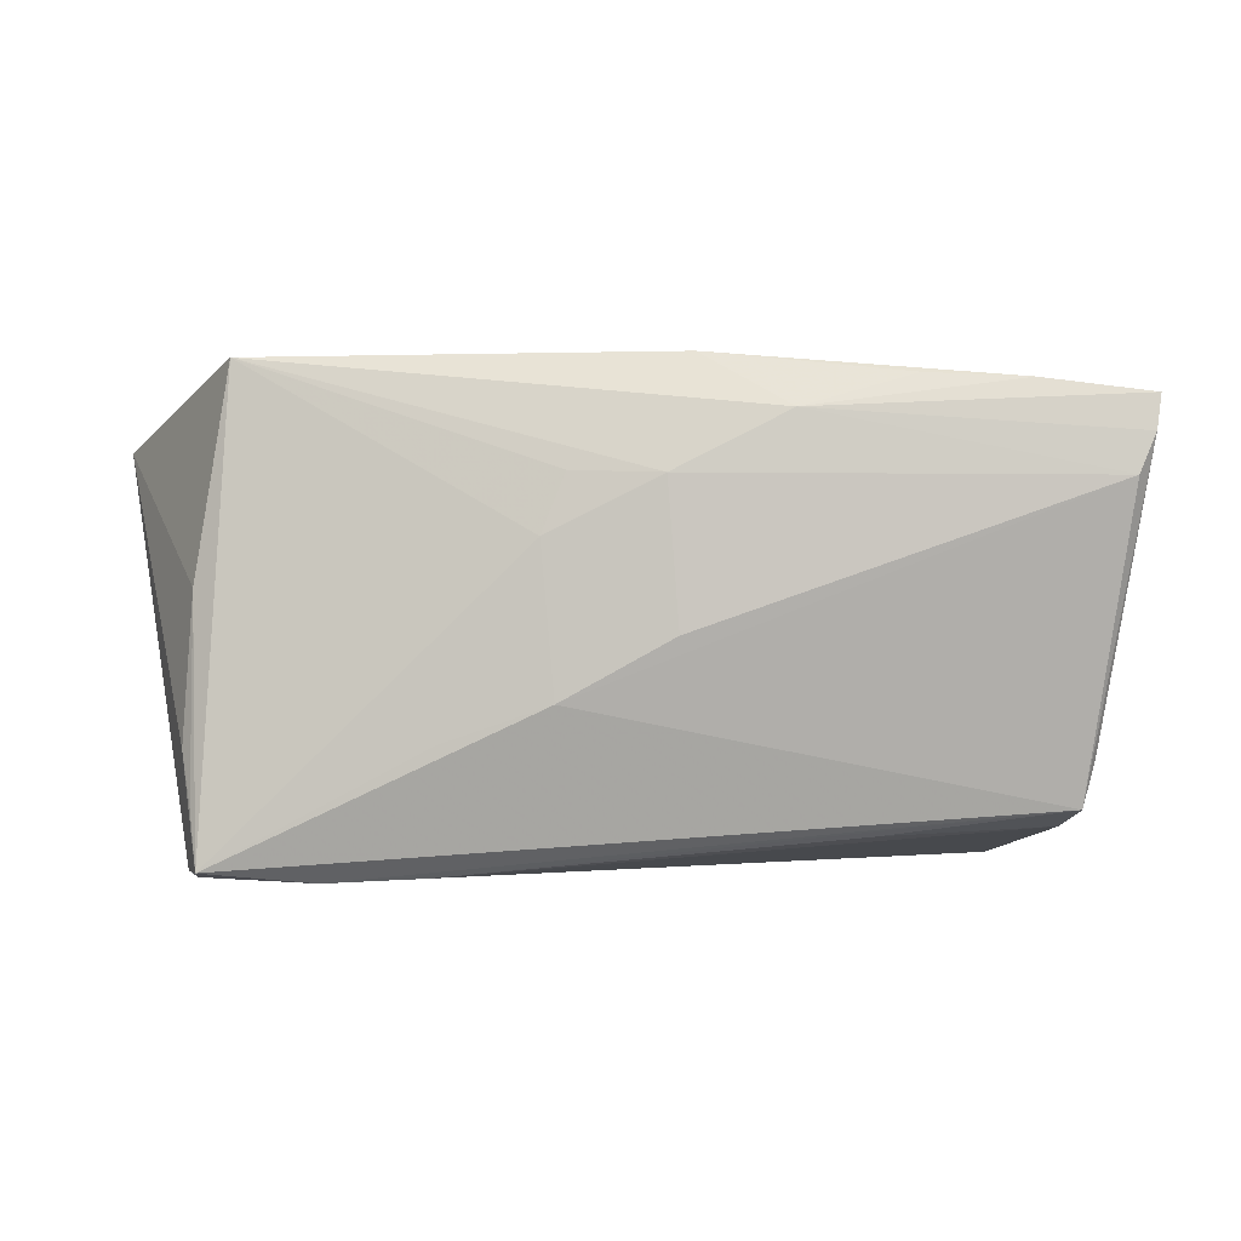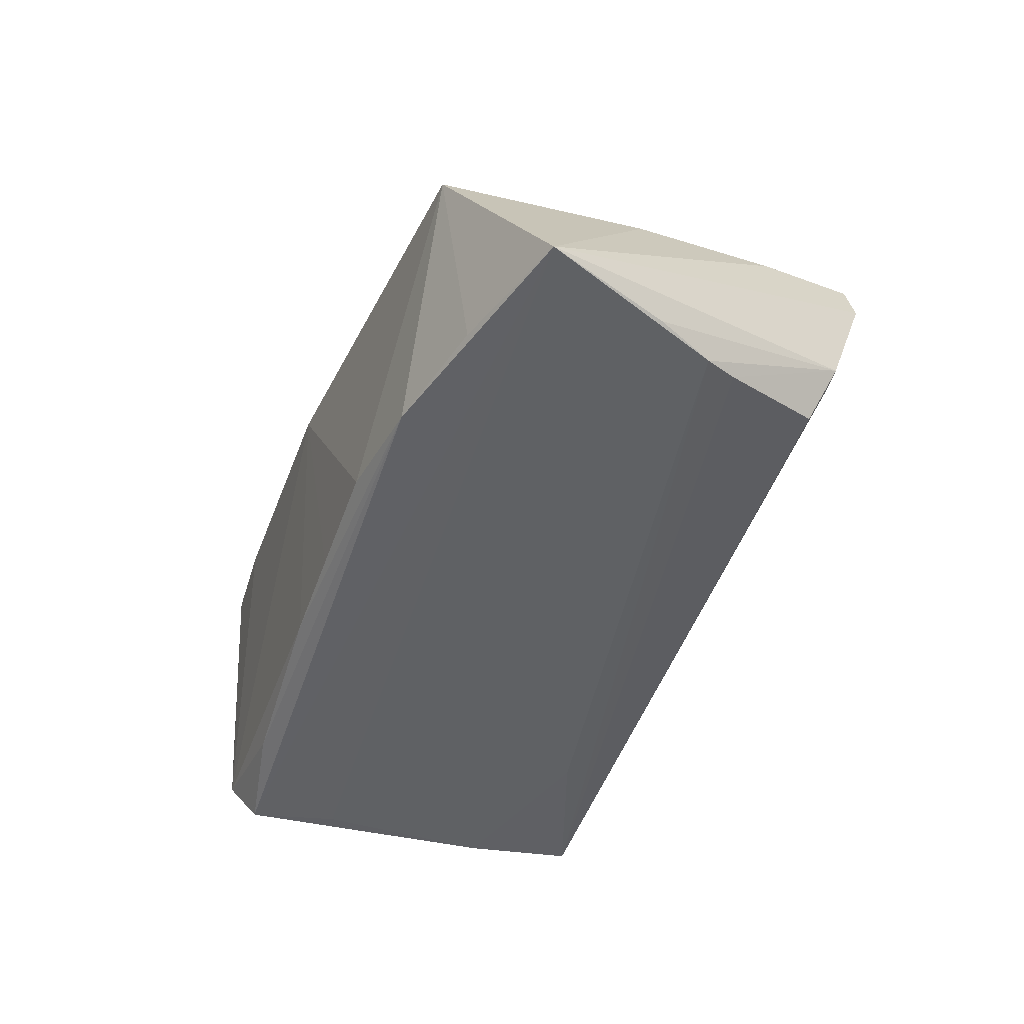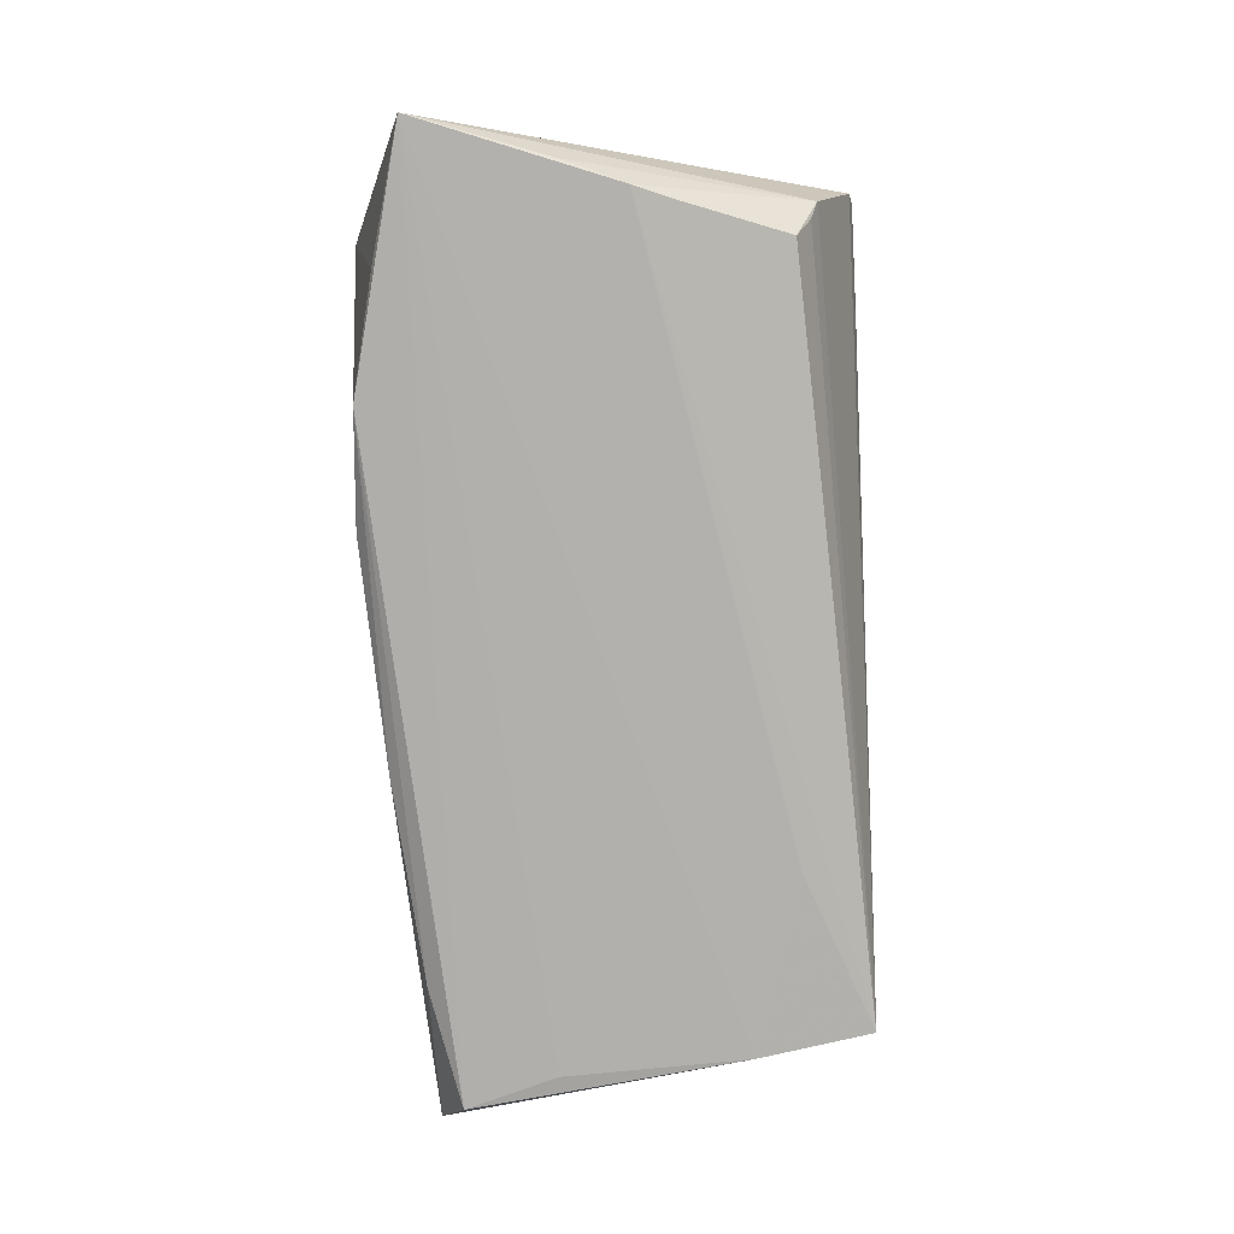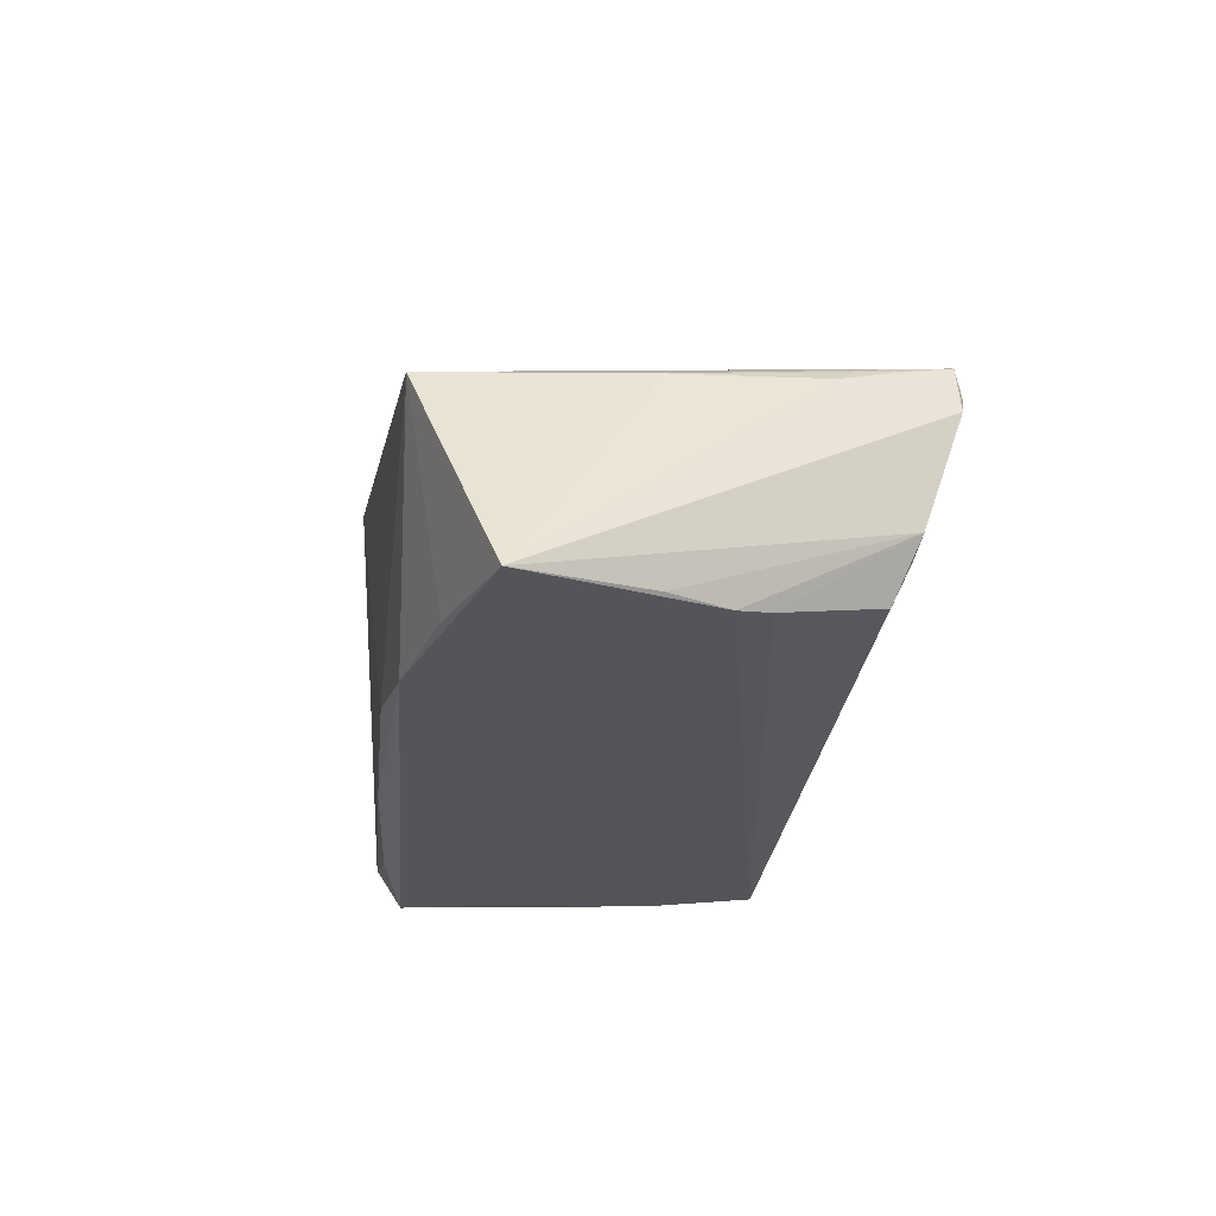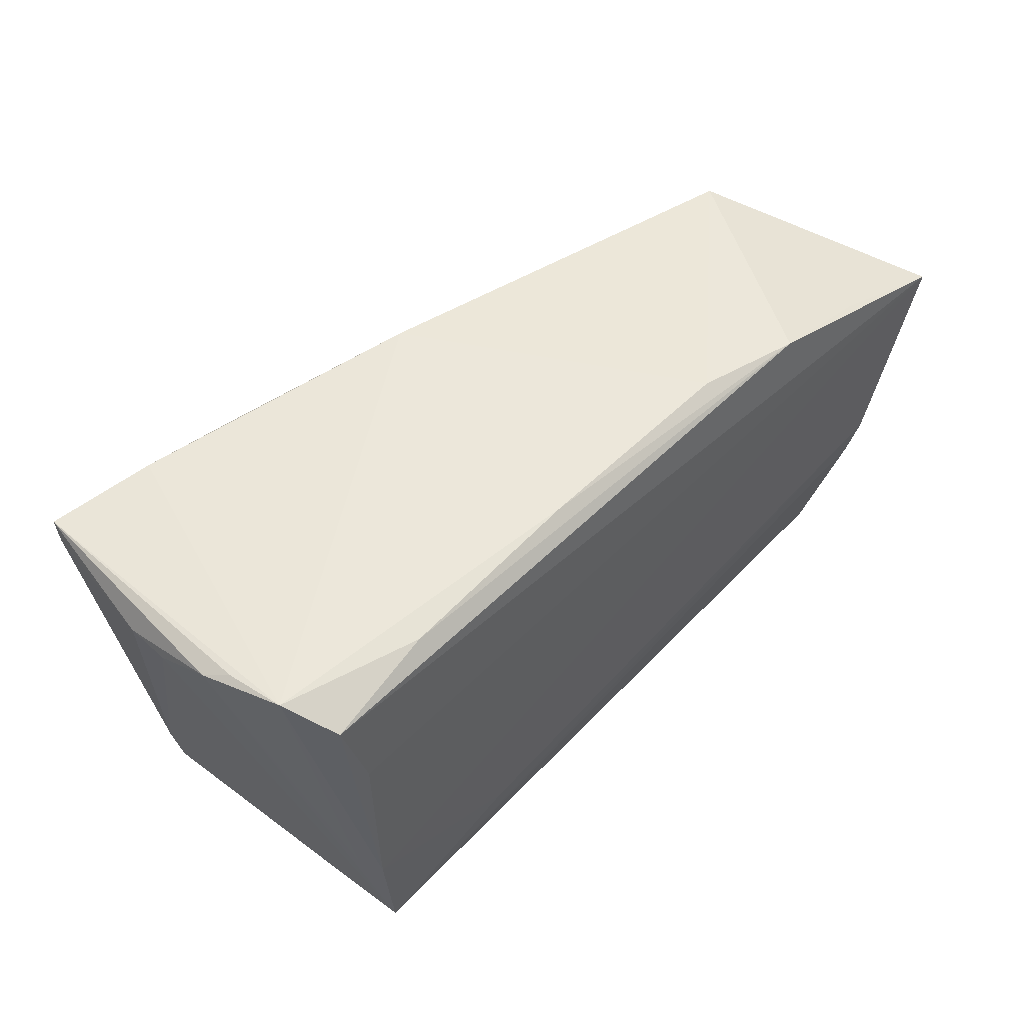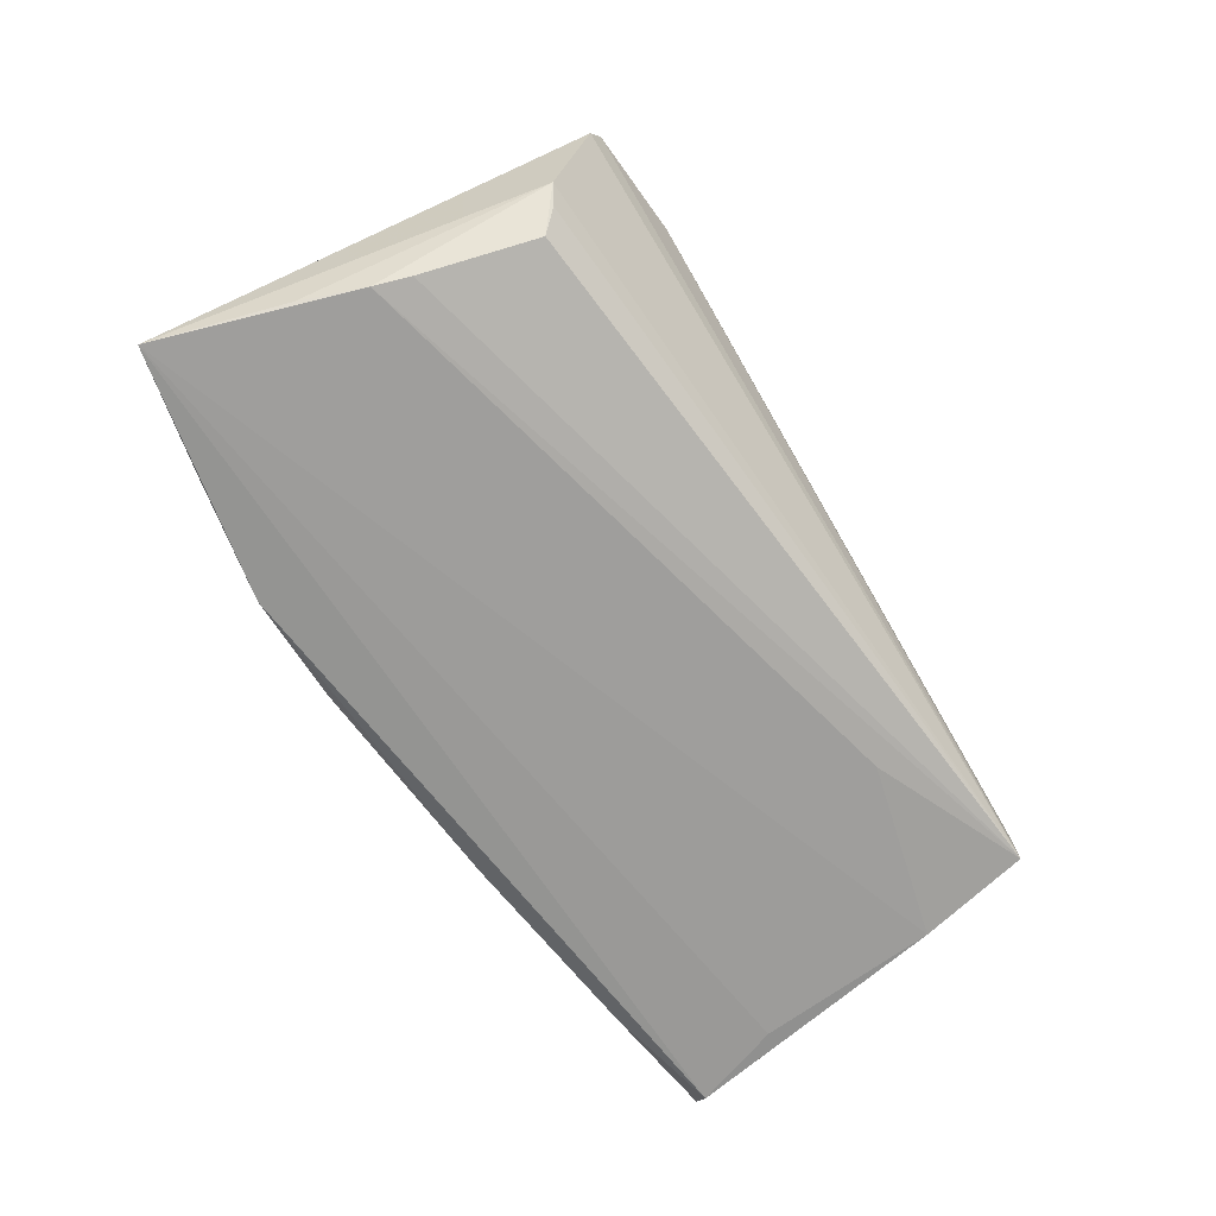
<metadata>
{"format":"obj","ext":"obj","renderer":"f3d","projection":"perspective","resolution":1024,"background":"white","views":[{"elev":-1.6,"azim":-3.9,"up":"+Y"},{"elev":-47.0,"azim":-114.1,"up":"+Z"},{"elev":-78.3,"azim":-88.5,"up":"+Z"},{"elev":-24.1,"azim":-100.9,"up":"+Z"},{"elev":45.9,"azim":134.4,"up":"+Y"},{"elev":-68.9,"azim":-57.9,"up":"+Z"}]}
</metadata>
<code>
v 0.05051 -0.02138 0.01431
v -0.04311 0.02502 -0.02257
v 0.05218 0.01887 -0.0236
v -0.0485 -0.02127 0.007686
v 0.02535 -0.02024 -0.02253
v -0.05927 0.02136 -0.0236
v 0.04847 0.007866 -0.0236
v 0.05915 0.0188 6.5e-06
v -0.04772 -0.02898 0.005857
v 0.00743 0.0296 0.01323
v 0.05729 0.02429 0.02251
v -0.05126 -0.002715 -0.02256
v 0.01793 0.02279 0.01906
v -0.04528 -0.02056 -0.01822
v -0.04686 -0.02251 -0.01386
v -0.04965 -0.01469 0.00547
v -0.02871 0.02757 -0.02324
v 0.04712 -0.01462 -0.02298
v 0.003841 0.01562 0.01828
v -0.05418 0.004979 -0.02251
v 0.0005845 0.02696 -0.02043
v -0.02192 -0.0291 0.00796
v -0.008283 -0.009625 0.01644
v 0.01334 0.02579 -0.02122
v 0.04821 -0.0149 -0.0196
v 0.05862 0.02123 -0.007165
v 0.05194 -0.01581 0.0145
v -0.04768 -0.02827 0.009332
v -0.02122 -0.0141 0.01413
v -0.03415 -0.0296 0.007961
v 0.005168 -0.002152 0.0185
v -0.009895 0.008726 0.01607
v 0.05562 0.02196 -0.01742
v 0.04908 -0.02347 0.009346
v 0.05448 0.01517 0.0236
v 0.03178 0.02676 0.01858
v -0.04866 -0.02347 -0.01097
v 0.04402 0.02612 0.02038
v 0.02803 -0.02442 0.01139
v -0.0446 0.0296 0.004365
v 0.03796 0.02256 -0.02204
v -0.04907 -0.02841 0.003348
v -0.007015 0.01603 0.01577
v -0.04969 -0.00701 -0.02176
v -0.01446 0.0282 -0.02092
v 0.05927 0.01945 0.005466
v 0.04567 -0.02793 -0.01326
v 0.05678 0.02215 -0.01017
v -0.04861 0.003426 0.004755
v 0.05655 0.01999 0.02327
v 0.04474 -0.0285 -0.02191
f 33 18 3
f 6 3 7
f 7 18 6
f 3 18 7
f 49 40 6
f 28 40 49
f 17 40 45
f 17 3 6
f 41 33 3
f 3 17 41
f 8 1 51
f 16 49 6
f 6 42 16
f 16 42 28
f 6 40 2
f 2 17 6
f 40 17 2
f 51 14 44
f 44 12 51
f 5 18 51
f 51 12 5
f 6 18 5
f 5 12 6
f 51 42 37
f 37 44 14
f 12 44 37
f 37 42 6
f 51 1 47
f 30 1 28
f 30 22 1
f 51 47 30
f 30 47 22
f 27 8 46
f 1 8 27
f 26 11 46
f 46 8 26
f 26 8 51
f 45 40 10
f 33 41 24
f 24 10 33
f 24 17 45
f 24 41 17
f 28 49 4
f 4 16 28
f 49 16 4
f 15 14 51
f 51 37 15
f 15 37 14
f 6 12 20
f 20 37 6
f 12 37 20
f 34 47 1
f 22 47 34
f 28 42 9
f 9 30 28
f 9 42 51
f 51 30 9
f 1 27 50
f 46 11 50
f 50 27 46
f 33 11 48
f 48 26 33
f 11 26 48
f 51 18 25
f 25 26 51
f 18 33 25
f 33 26 25
f 32 40 28
f 28 1 23
f 23 31 19
f 19 32 23
f 45 10 21
f 21 24 45
f 10 24 21
f 1 22 39
f 39 34 1
f 22 34 39
f 19 31 35
f 1 50 35
f 35 23 1
f 31 23 35
f 43 19 40
f 40 32 43
f 43 32 19
f 29 32 28
f 28 23 29
f 29 23 32
f 13 50 11
f 19 35 13
f 13 35 50
f 40 19 13
f 13 36 10
f 13 10 40
f 10 36 38
f 38 13 11
f 36 13 38
f 38 11 33
f 33 10 38

</code>
